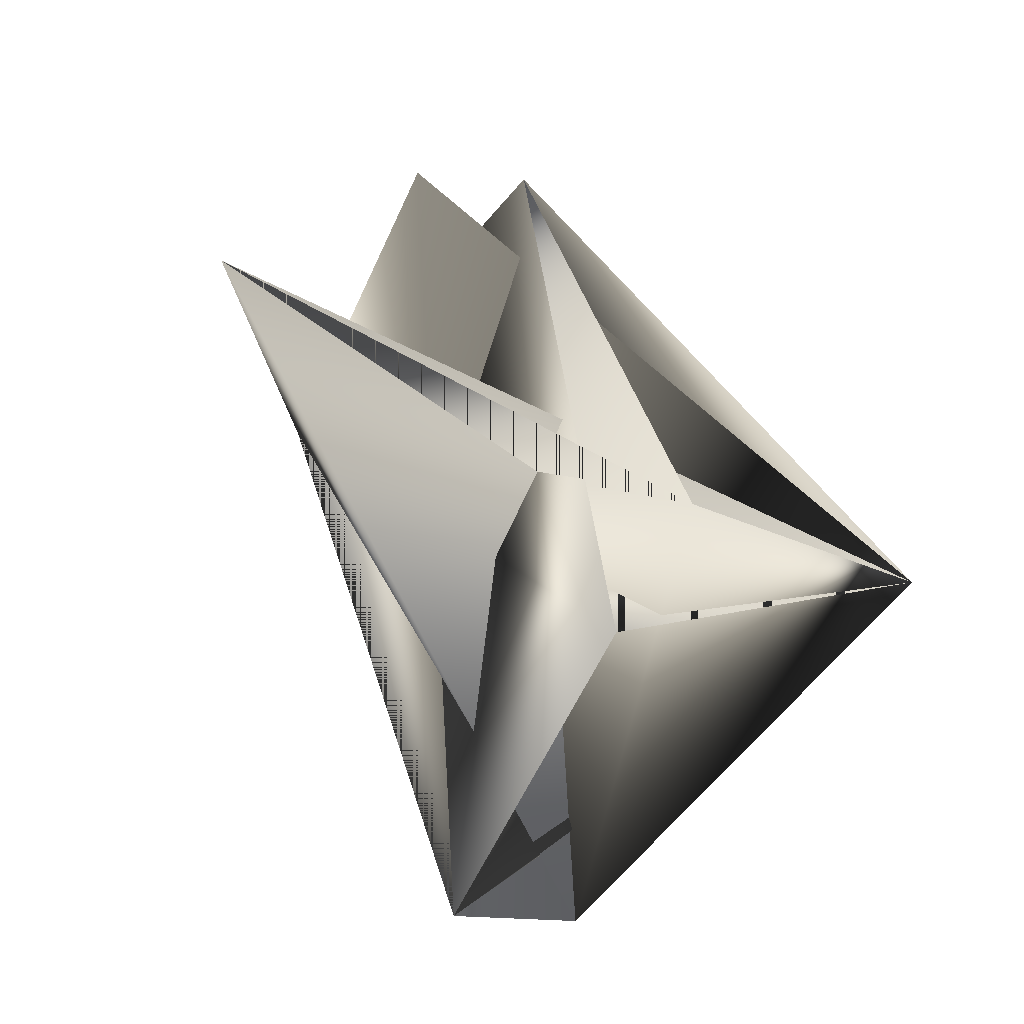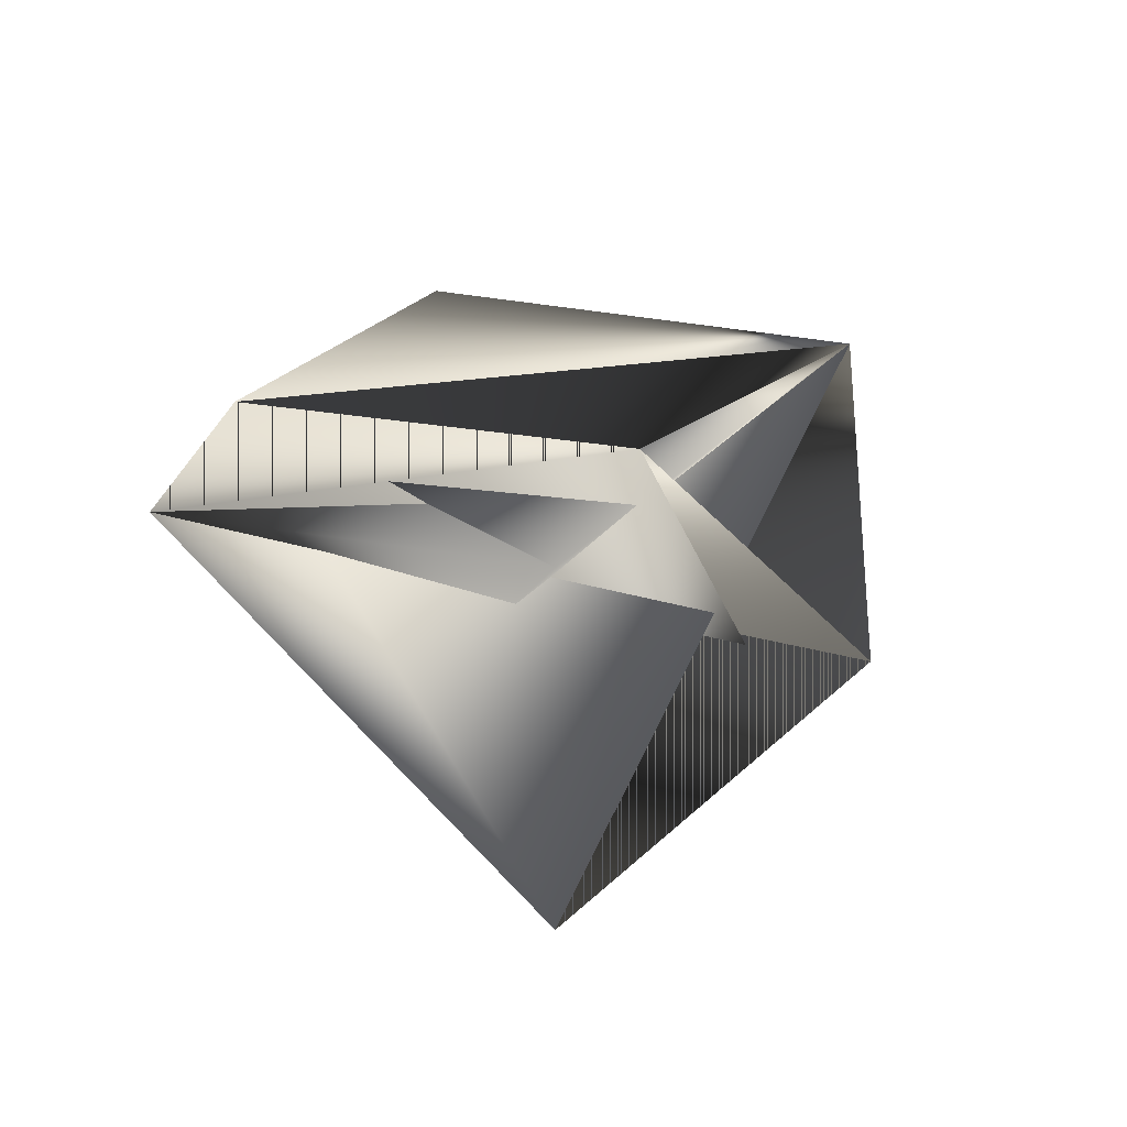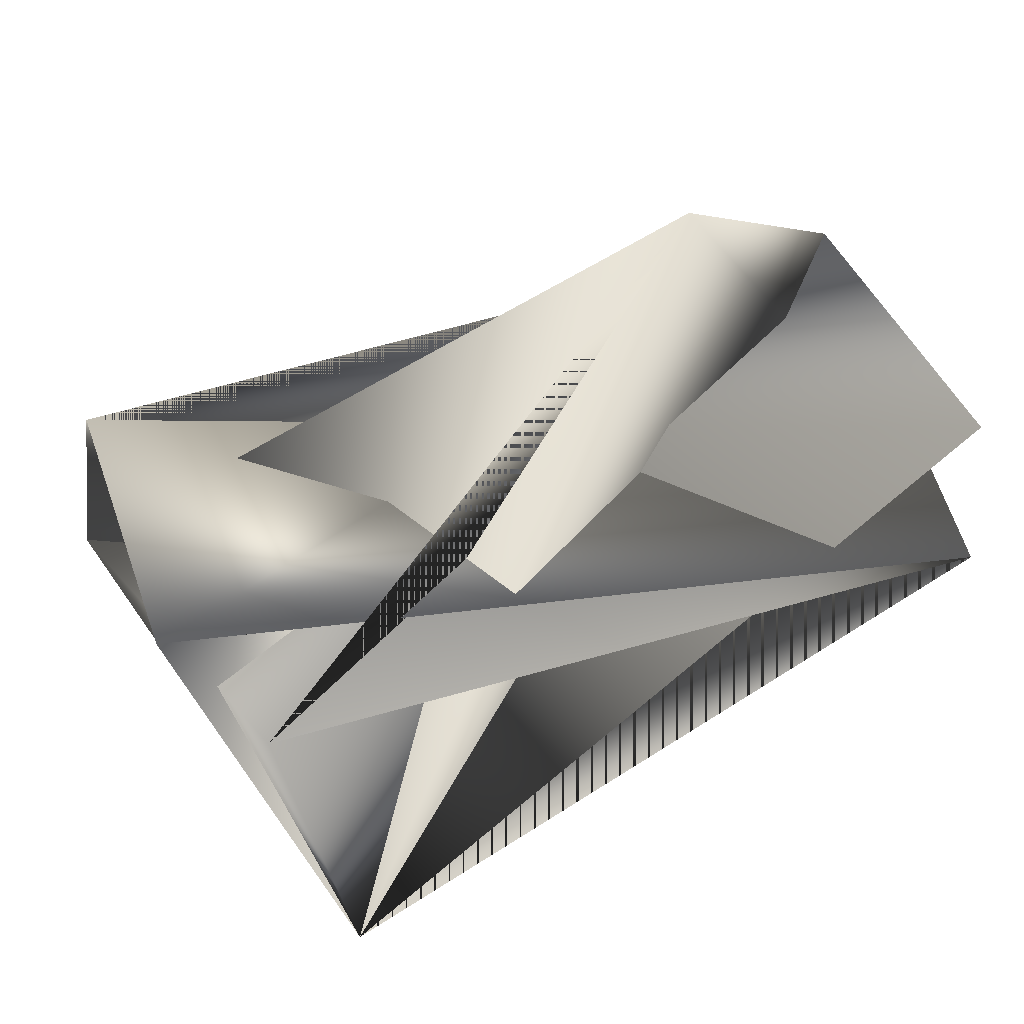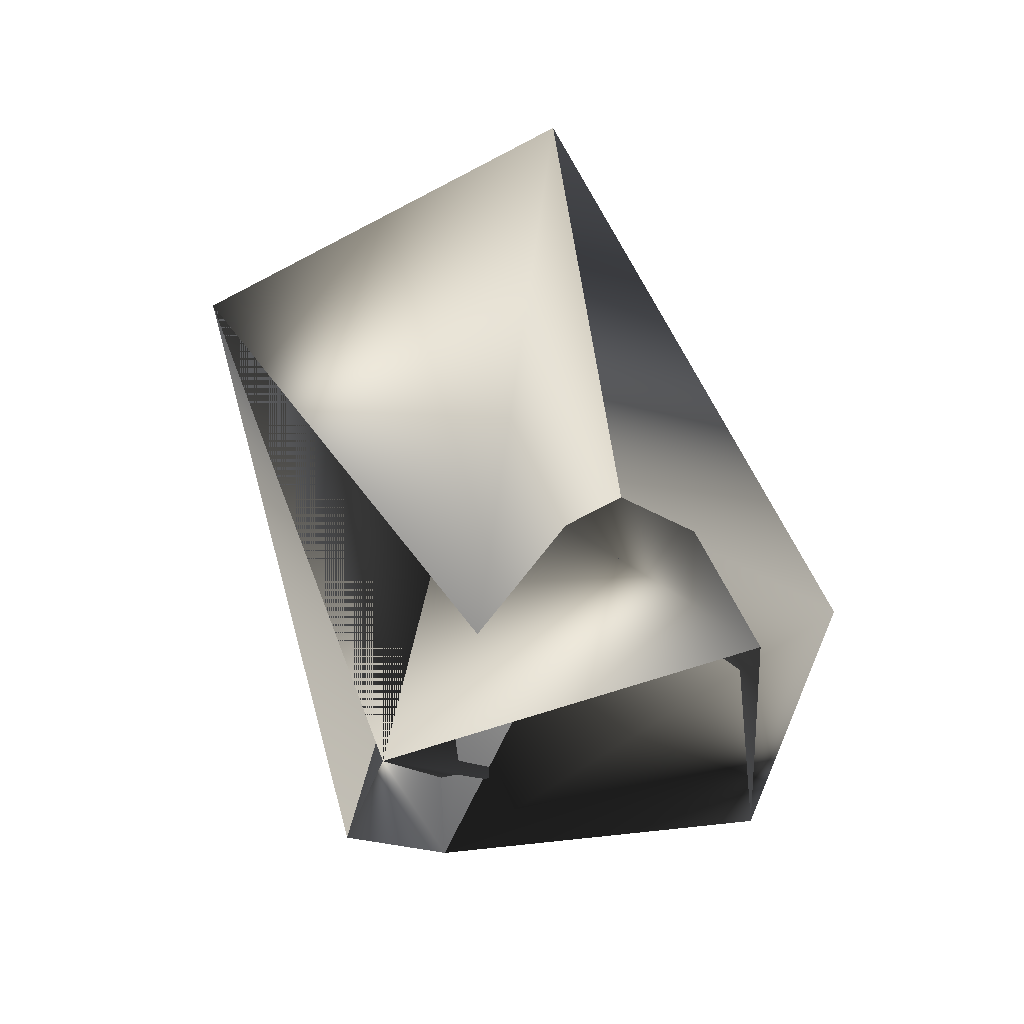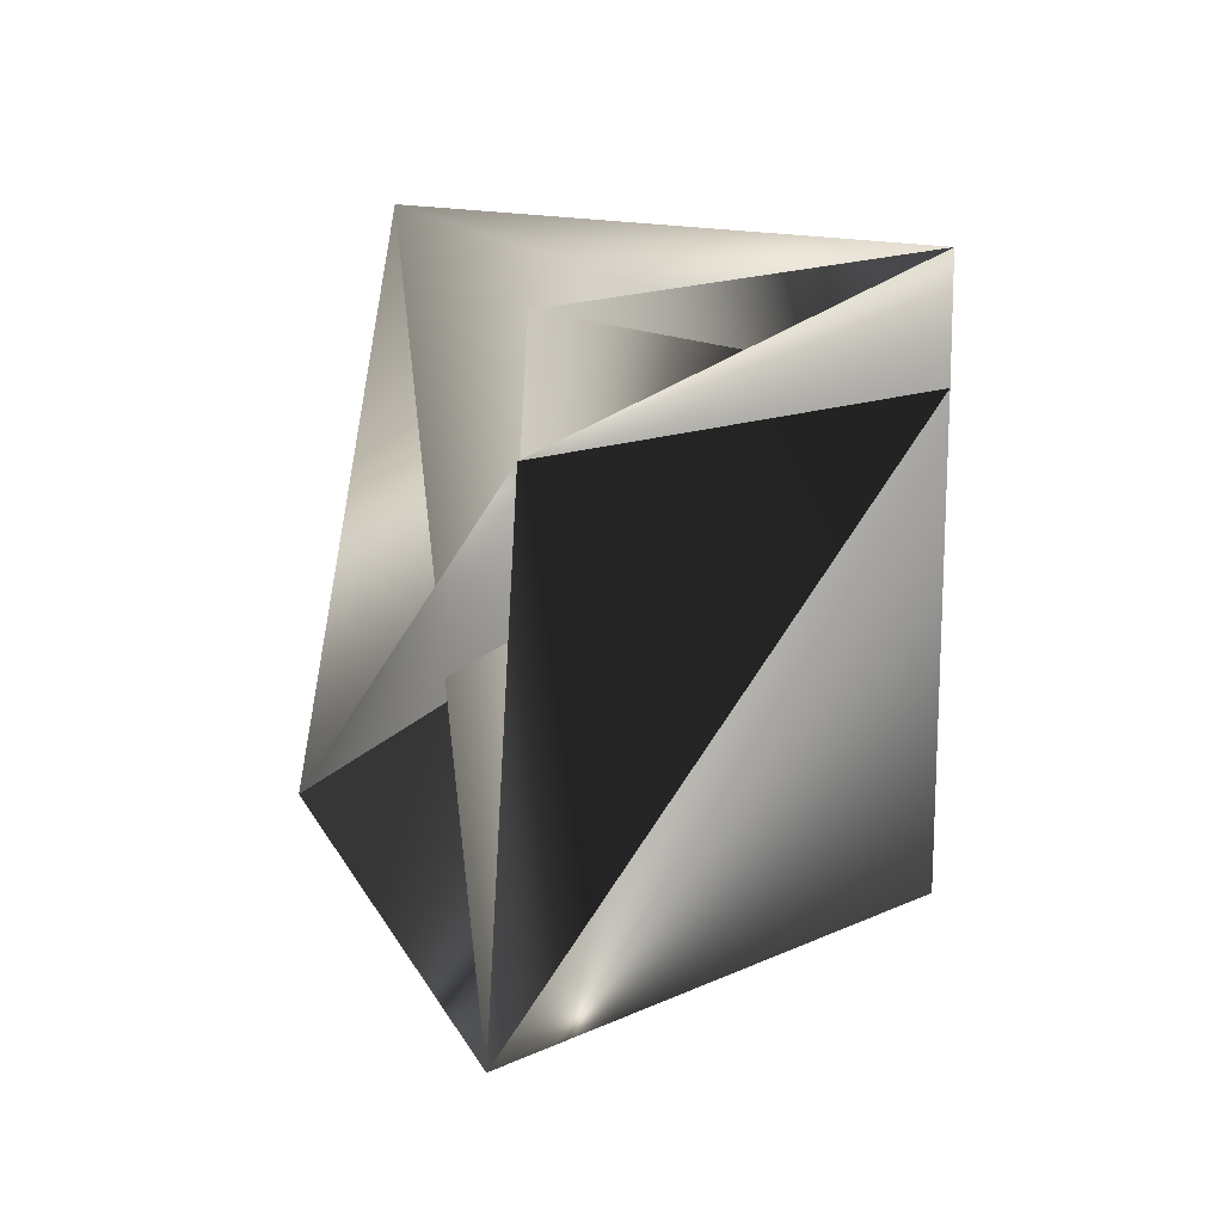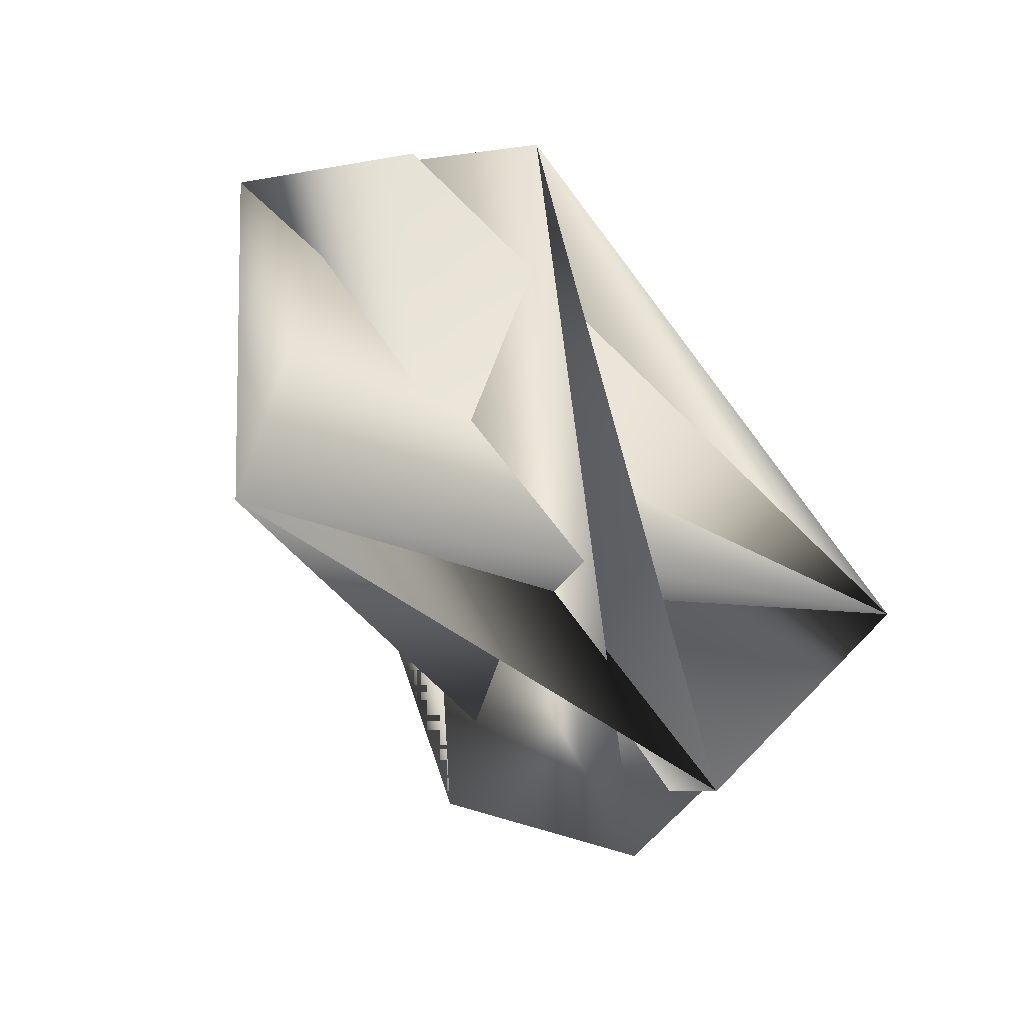
<metadata>
{"format":"obj","ext":"obj","renderer":"f3d","projection":"perspective","resolution":1024,"background":"white","views":[{"elev":-36.7,"azim":37.3,"up":"+Y"},{"elev":72.8,"azim":-13.1,"up":"+Y"},{"elev":61.5,"azim":92.7,"up":"+Z"},{"elev":-58.2,"azim":-20.6,"up":"+Y"},{"elev":74.2,"azim":135.9,"up":"+Y"},{"elev":25.4,"azim":28.7,"up":"+Y"}]}
</metadata>
<code>
v -0.09004 0.46 0.8045
v -0.1641 0.4313 0.7664
v -0.185 0.4313 0.7855
v -0.01965 0.3314 0.7457
v -0.124 0.3948 0.8793
v -0.1067 0.2624 0.7633
v -0.1277 0.2624 0.7825
v -0.05365 0.291 0.8206
v -0.111 0.46 0.8236
v -0.1146 0.3275 0.7076
v -0.03271 0.3158 0.8206
f 1 2 3
f 1 2 4
f 1 2 3
f 1 4 2
f 1 3 2
f 2 5 6
f 2 6 3
f 2 4 5
f 7 8 1
f 7 1 6
f 7 9 3
f 7 10 4
f 7 6 10
f 7 4 9
f 7 3 8
f 8 4 3
f 8 3 4
f 8 3 1
f 1 2 3
f 1 3 6
f 1 3 2
f 1 11 3
f 1 11 2
f 1 2 11
f 1 3 2
f 1 3 11
f 5 11 3
f 5 6 3
f 5 4 6
f 5 3 11
f 5 3 4
f 5 2 6
f 5 6 3
f 5 4 6
f 5 3 2
f 9 10 3
f 9 4 3
f 9 3 6
f 9 2 6
f 9 6 10
f 9 6 4
f 9 4 2
f 11 6 4
f 11 4 3
f 11 3 6
f 11 2 3
f 11 3 2
f 10 2 3
f 10 6 4
f 10 4 2
f 10 3 4
f 10 6 4
f 10 4 3
f 2 4 6
f 2 3 6
f 6 3 4

</code>
